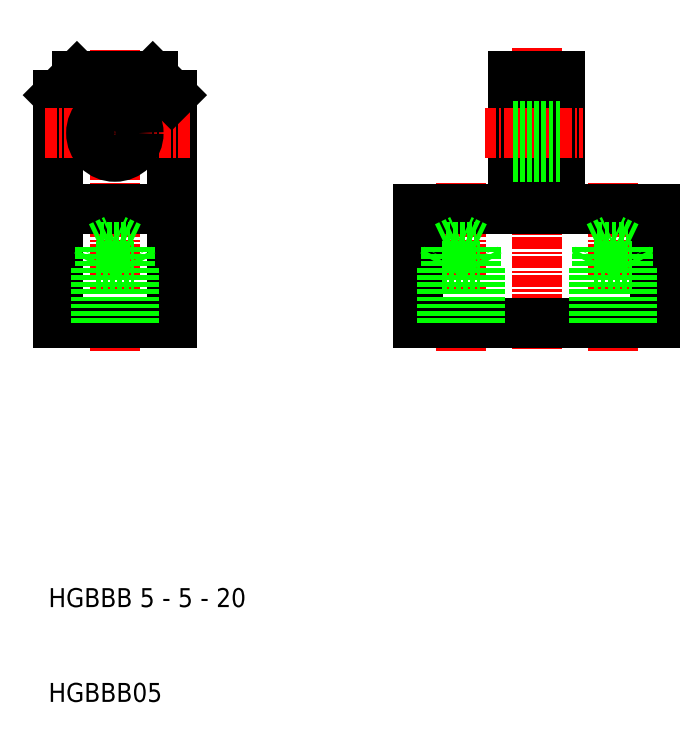
<metadata>
{"format":"dxf","ext":"dxf","renderer":"ezdxf+matplotlib","layout":"modelspace","background":"white","min_lineweight":24,"dpi":150}
</metadata>
<code>
0
SECTION
2
ENTITIES
0
LINE
8
CENTER
10
-24.16
20
443.5
30
0
11
-24.16
21
411.5
31
0
0
LINE
8
CENTER
10
-32.16
20
411.5
30
0
11
-32.16
21
429.5
31
0
0
LINE
8
CENTER
10
-16.16
20
411.5
30
0
11
-16.16
21
429.5
31
0
0
LINE
8
CENTER
10
-68.66
20
411.5
30
0
11
-68.66
21
443.5
31
0
0
LINE
8
0
10
-74.66
20
414.5
30
0
11
-74.66
21
438.5
31
0
0
LINE
8
0
10
-62.66
20
414.5
30
0
11
-62.66
21
438.5
31
0
0
LINE
8
0
10
-26.66
20
426.5
30
0
11
-26.66
21
440.5
31
0
0
LINE
8
0
10
-21.66
20
426.5
30
0
11
-21.66
21
440.5
31
0
0
TEXT
8
0
10
-75.66
20
374.5
30
0
40
2
1
HGBBB05
0
TEXT
8
0
10
-75.66
20
384.5
30
0
40
2
1
HGBBB 5 - 5 - 20
0
LINE
8
0
10
-68.66
20
414.5
30
0
11
-74.66
21
414.5
31
0
0
LINE
8
0
10
-36.66
20
426.5
30
0
11
-26.66
21
426.5
31
0
0
LINE
8
0
10
-24.16
20
414.5
30
0
11
-36.66
21
414.5
31
0
0
LINE
8
0
10
-62.66
20
426.5
30
0
11
-74.66
21
426.5
31
0
0
LINE
8
0
10
-68.66
20
414.5
30
0
11
-62.66
21
414.5
31
0
0
LINE
8
0
10
-36.66
20
414.5
30
0
11
-36.66
21
426.5
31
0
0
LINE
8
0
10
-24.16
20
414.5
30
0
11
-11.66
21
414.5
31
0
0
LINE
8
0
10
-11.66
20
426.5
30
0
11
-21.66
21
426.5
31
0
0
LINE
8
0
10
-11.66
20
414.5
30
0
11
-11.66
21
426.5
31
0
0
LINE
8
0
10
-72.66
20
440.5
30
0
11
-68.66
21
440.5
31
0
0
LINE
8
0
10
-74.66
20
438.5
30
0
11
-72.66
21
440.5
31
0
0
LINE
8
CENTER
10
-60.76
20
434.5
30
0
11
-75.98
21
434.5
31
0
0
LINE
8
0
10
-62.66
20
438.5
30
0
11
-64.66
21
440.5
31
0
0
CIRCLE
8
0
10
-68.66
20
434.5
30
0
40
2.5
0
LINE
8
0
10
-64.66
20
440.5
30
0
11
-68.66
21
440.5
31
0
0
LINE
8
0
10
-21.66
20
440.5
30
0
11
-24.16
21
440.5
31
0
0
LINE
8
CENTER
10
-29.66
20
434.5
30
0
11
-19.25
21
434.5
31
0
0
LINE
8
0
10
-21.66
20
432
30
0
11
-26.66
21
432
31
0
0
LINE
8
0
10
-21.66
20
437
30
0
11
-26.66
21
437
31
0
0
LINE
8
0
10
-26.66
20
440.5
30
0
11
-24.16
21
440.5
31
0
0
LINE
8
0
10
-70.66
20
420.5
30
0
11
-70.26
21
421.2
31
0
0
LINE
8
0
10
-70.26
20
414.5
30
0
11
-70.26
21
422.5
31
0
0
LINE
8
0
10
-67.06
20
414.5
30
0
11
-67.06
21
422.5
31
0
0
LINE
8
0
10
-66.66
20
420.5
30
0
11
-67.06
21
421.2
31
0
0
LINE
8
0
10
-70.66
20
420.5
30
0
11
-66.66
21
420.5
31
0
0
LINE
8
0
10
-70.66
20
414.5
30
0
11
-70.66
21
420.5
31
0
0
LINE
8
0
10
-66.66
20
414.5
30
0
11
-66.66
21
420.5
31
0
0
LINE
8
0
10
-67.06
20
422.5
30
0
11
-68.66
21
423.2
31
0
0
LINE
8
0
10
-70.26
20
422.5
30
0
11
-67.06
21
422.5
31
0
0
LINE
8
0
10
-70.26
20
422.5
30
0
11
-68.66
21
423.2
31
0
0
LINE
8
0
10
-34.16
20
420.5
30
0
11
-33.76
21
421.2
31
0
0
LINE
8
0
10
-33.76
20
414.5
30
0
11
-33.76
21
422.5
31
0
0
LINE
8
0
10
-30.56
20
414.5
30
0
11
-30.56
21
422.5
31
0
0
LINE
8
0
10
-30.16
20
420.5
30
0
11
-30.56
21
421.2
31
0
0
LINE
8
0
10
-34.16
20
420.5
30
0
11
-30.16
21
420.5
31
0
0
LINE
8
0
10
-34.16
20
414.5
30
0
11
-34.16
21
420.5
31
0
0
LINE
8
0
10
-30.16
20
414.5
30
0
11
-30.16
21
420.5
31
0
0
LINE
8
0
10
-30.56
20
422.5
30
0
11
-32.16
21
423.2
31
0
0
LINE
8
0
10
-33.76
20
422.5
30
0
11
-30.56
21
422.5
31
0
0
LINE
8
0
10
-33.76
20
422.5
30
0
11
-32.16
21
423.2
31
0
0
LINE
8
0
10
-18.16
20
420.5
30
0
11
-17.76
21
421.2
31
0
0
LINE
8
0
10
-17.76
20
414.5
30
0
11
-17.76
21
422.5
31
0
0
LINE
8
0
10
-14.56
20
414.5
30
0
11
-14.56
21
422.5
31
0
0
LINE
8
0
10
-14.16
20
420.5
30
0
11
-14.56
21
421.2
31
0
0
LINE
8
0
10
-18.16
20
420.5
30
0
11
-14.16
21
420.5
31
0
0
LINE
8
0
10
-18.16
20
414.5
30
0
11
-18.16
21
420.5
31
0
0
LINE
8
0
10
-14.16
20
414.5
30
0
11
-14.16
21
420.5
31
0
0
LINE
8
0
10
-14.56
20
422.5
30
0
11
-16.16
21
423.2
31
0
0
LINE
8
0
10
-17.76
20
422.5
30
0
11
-14.56
21
422.5
31
0
0
LINE
8
0
10
-17.76
20
422.5
30
0
11
-16.16
21
423.2
31
0
0
ENDSEC
0
EOF

</code>
